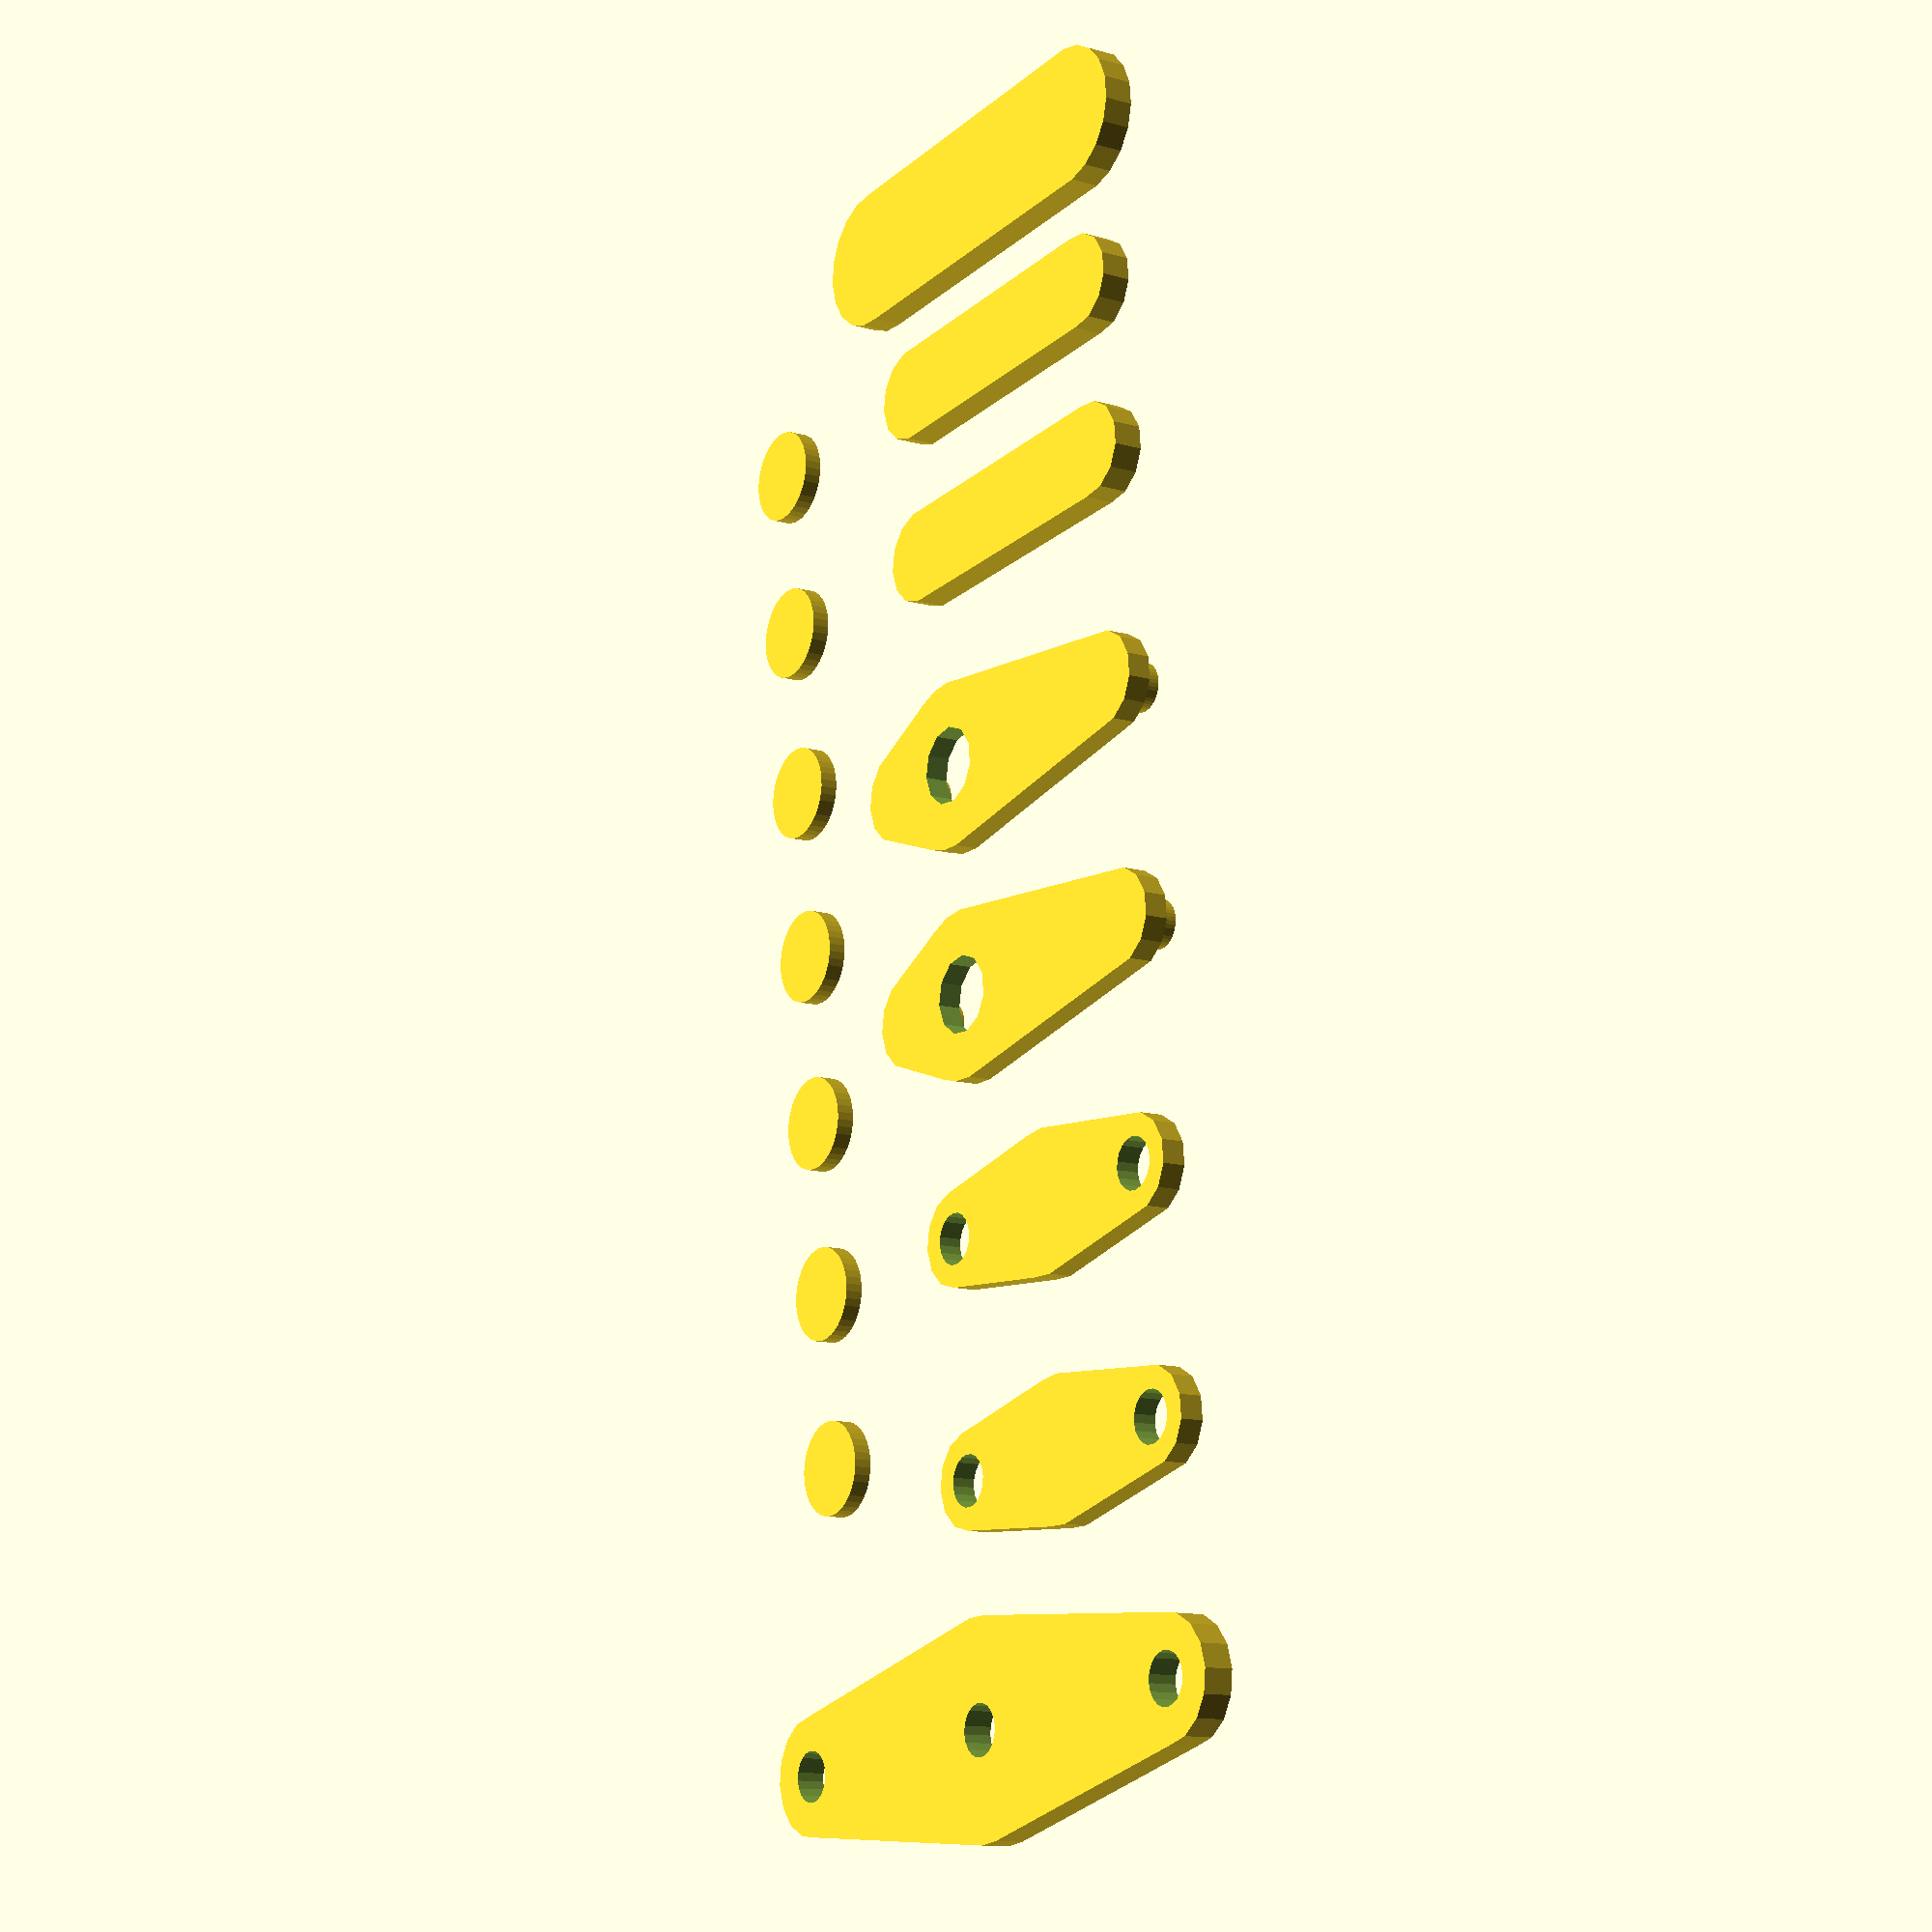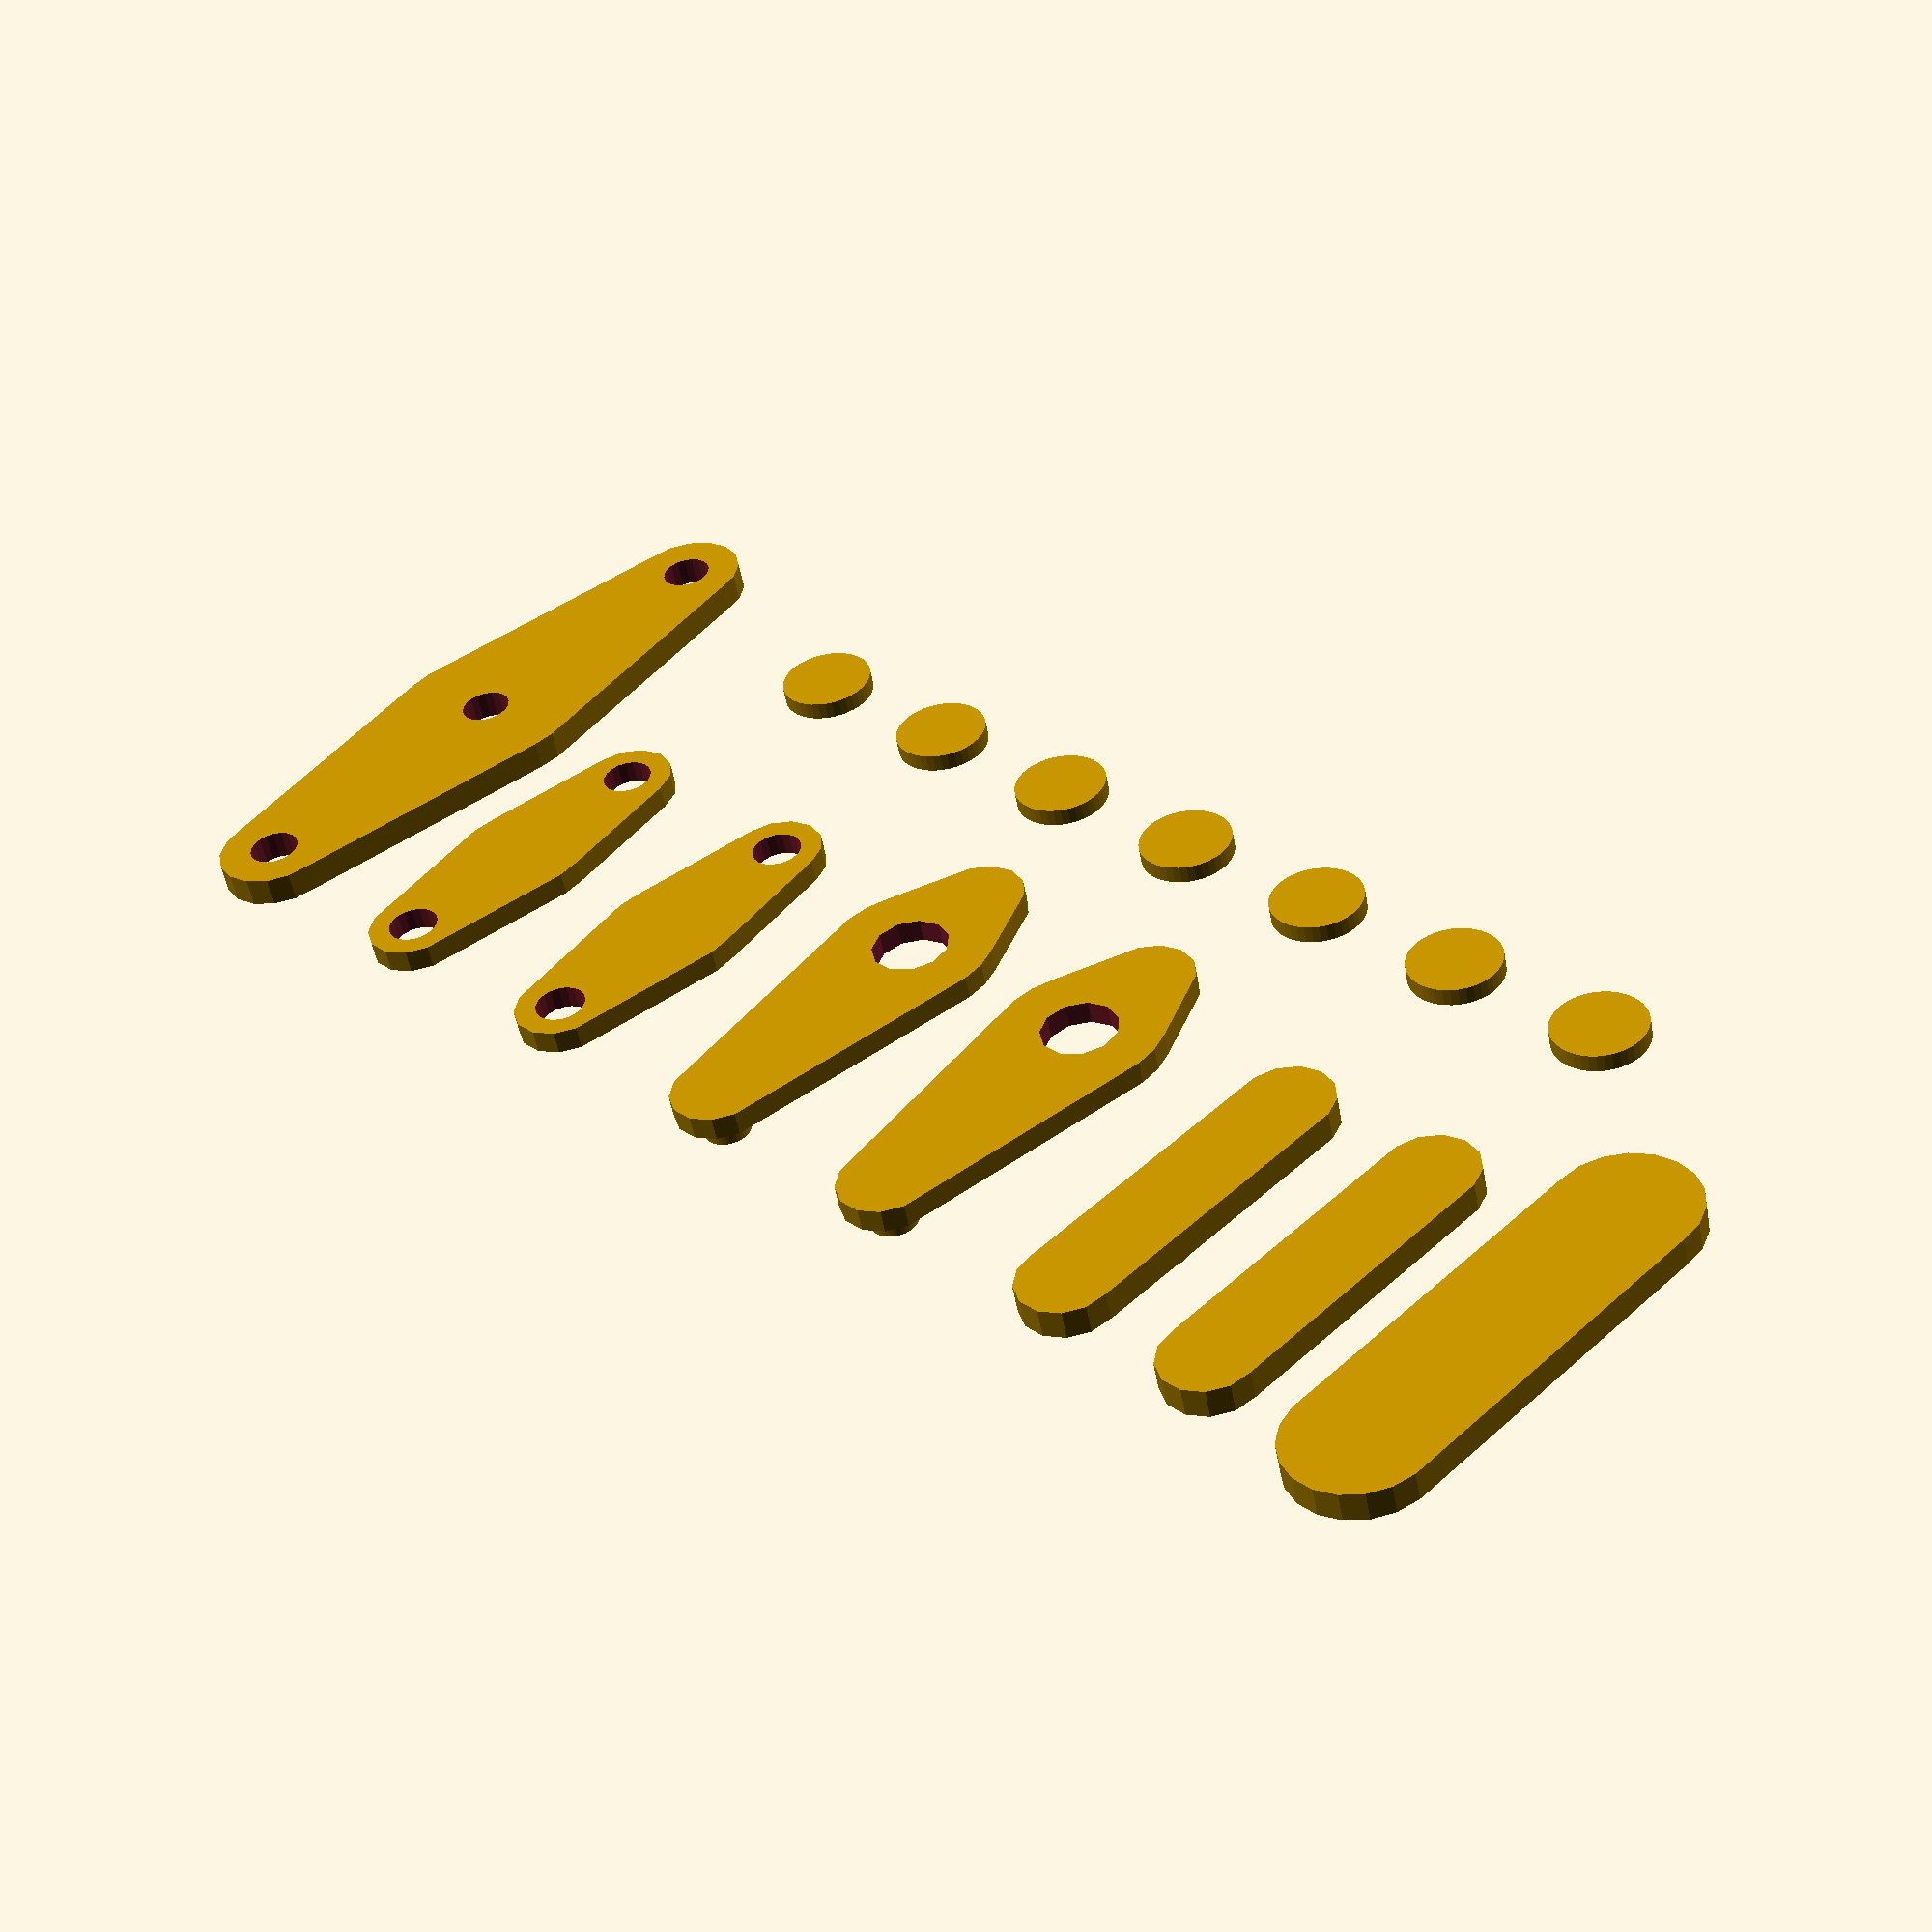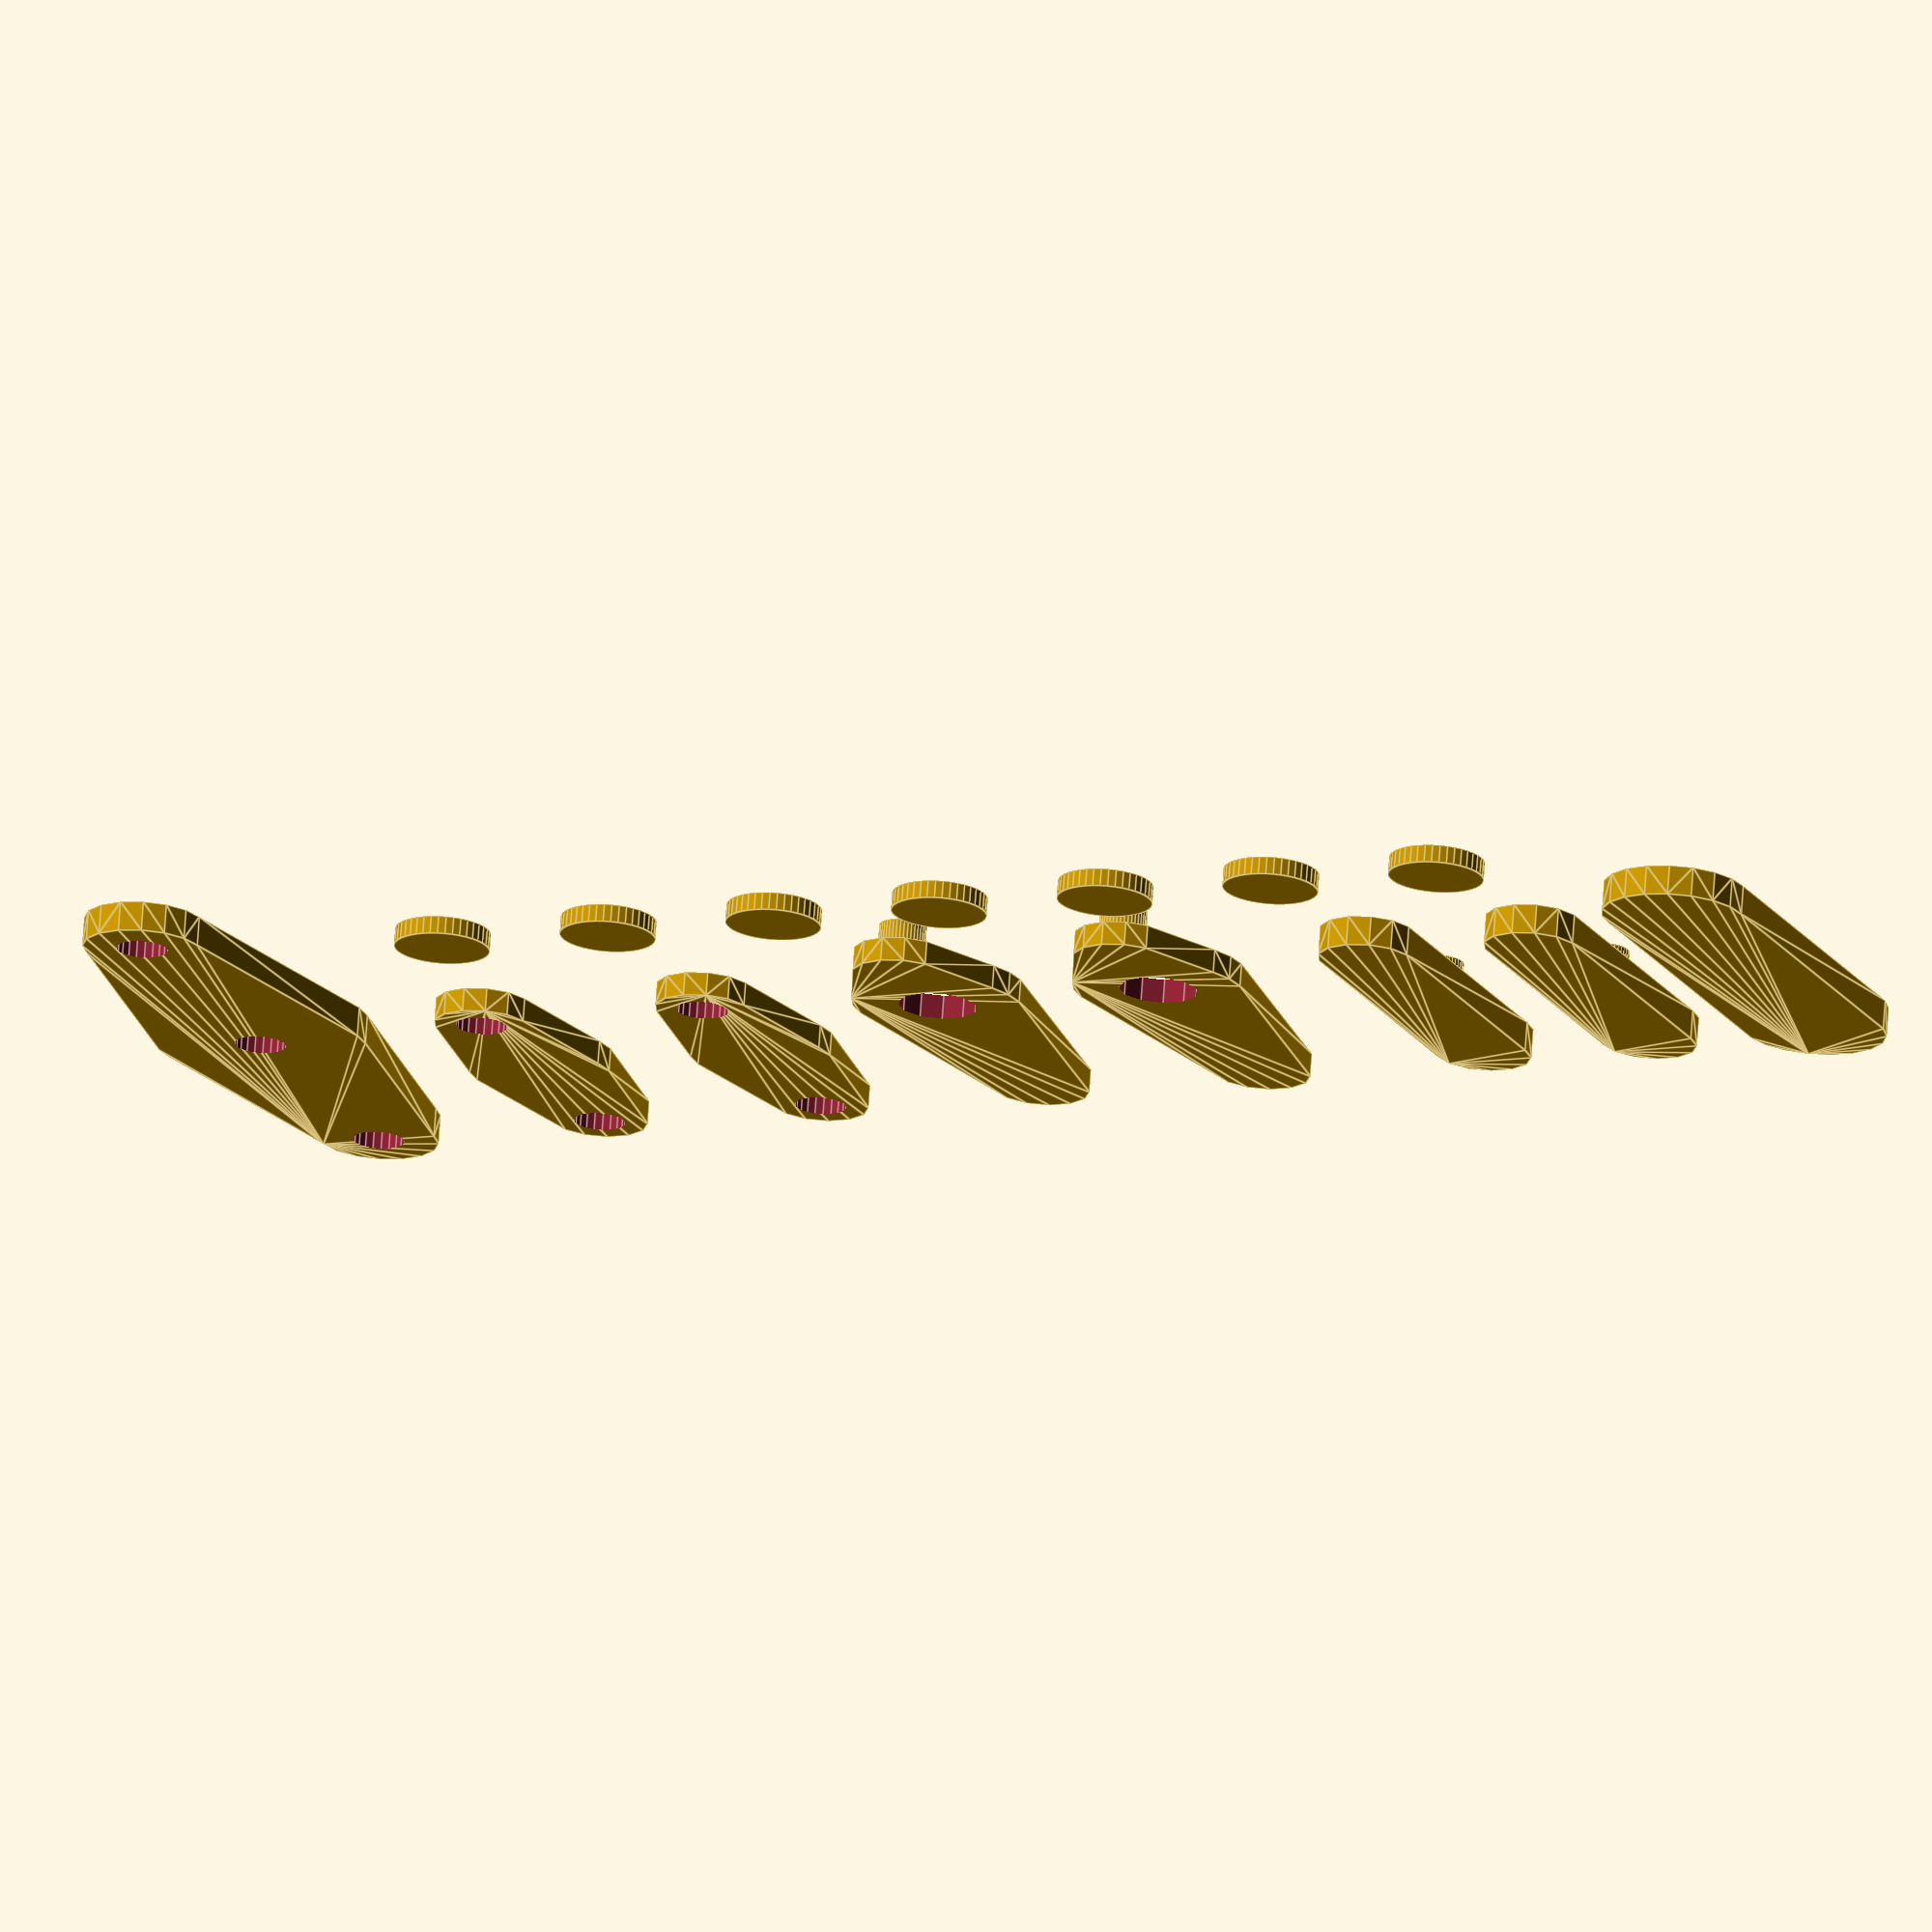
<openscad>
clearance=0.6;

module beam(length,width,height,hole) {
	difference() {
		//Body
		hull(){
		cylinder(d=width,h=height,center=true);
		translate([length/2,0,0])
			cylinder(d=width*1.8,h=height,center=true);
		translate([length,0,0])
			cylinder(d=width,h=height,center=true);	
		};
		//Holes
		cylinder(d=hole+clearance/2,h=height*1.5,center=true,$fn=20);
		translate([length,0,0])
			cylinder(d=hole+clearance/2,h=height*1.5,center=true,$fn=20);
		translate([length/2,0,0])
			cylinder(d=hole+clearance/2,h=height*1.5,center=true,$fn=20);
	}
}

module rivet(length,diameter) {
//Length excludes that of clips, it's the lenght of the part that passes through
		head = 2.5;
		hdiameter = diameter + 1;
		difference() {
			union() {
				cylinder(d=diameter,h=length+clearance,$fn=40);
				translate([0,0,length-head+clearance])
					cylinder(r2=(diameter/2),r1=(hdiameter/2),h=head,$fn=40);	
				}
			translate([-diameter,-diameter/4,length-head-2])
				cube([diameter*2,diameter/2,head*3]);
			
				translate([diameter/2-clearance,-diameter,length-head+clearance-0.1])
					cube([diameter/2,diameter*2,head*3]);
			
				translate([-diameter+clearance,-diameter,length-head+clearance-0.1])
					cube([diameter/2,diameter*2,head*3]);
		}
		
}

module pin(length,diameter,hole) {
		difference() {
				cylinder(d=diameter,h=length,center=true,$fn=40);
				cylinder(d=hole,h=length*1.2,centre=true,$fn=40);
		}
}

module beam2(length,width,height,hole) {
		//Body
		difference() {
		union() {
			hull(){
			cylinder(d=width,h=height,center=true);
			translate([length/2,0,0])
				cylinder(d=width*1.5,h=height,center=true);
			translate([length,0,0])
				cylinder(d=width,h=height,center=true);	
			};
		}
		//Holes
		cylinder(d=hole+clearance/2,h=height*1.5,center=true,$fn=20);
		translate([length,0,0])
			cylinder(d=hole+clearance/2,h=height*1.5,center=true,$fn=20);
		}
}

module beam3(length,width,height,hole,screw) {
		//Magnet carrier
		magpos = length/2+7;
		//Body
		difference() {
		union() {
			hull(){
			cylinder(d=width,h=height,center=true);
			translate([magpos,0,0])
				cylinder(d=width*1.8,h=height,center=true);
			translate([length,0,0])
				cylinder(d=width,h=height,center=true);	
			};
			
			//translate([length/2,0,0])
			//	cylinder(d=11,height*1.5,centre=true);
			//Pins
			translate([0,0,height]){
				pin(height+clearance,hole,screw);
				translate([length,0,0])
					pin(height+clearance,hole,screw);
			}
		}
		//hole for magnet
		translate([magpos,0,-height])
			cylinder(d=6+clearance,h=height+2.5,centre=true);
	}
}

module plate(length,width,height,pin,pinpos,hole,screw) {

		//Body
		difference() {
		union() {
			hull(){
			cylinder(d=width,h=height,center=true);
			translate([length,0,0])
				cylinder(d=width,h=height,center=true);	
			};
			//Pins
			translate([pinpos,0,pin]){
				pin(height+clearance,hole,screw);
			}
		}
		//Holes
		translate([0,0,0.7])
			cylinder(d=screw+clearance/2,h=height*1.5,center=true,$fn=20);
		translate([length,0,0.7])
			cylinder(d=screw+clearance/2,h=height*1.5,center=true,$fn=20);
		}
}

module washer(diameter,height,hole)
{
	difference() {
		cylinder(d=diameter,h=height,center=true,$fn=40);
		translate([0,0,0.7])
			cylinder(d=hole+clearance,h=height*1.2,center=true,$fn=40);
	}
}

module main() {
	beam(50,10,2.5,4);
	translate([0,20,0])
			beam2(25,8,2,4);
	translate([0,40,0])
			beam2(25,8,2,4);
	translate([0,60,0])
			beam3(30,8,2,4,2);
	translate([0,80,0])
			beam3(30,8,2,4,2);
	for (i=[1:2]){
	translate([0,85+(i*15),0.5])
			plate(25,8,2.5,2,10,4,2);
	}
	translate([0,85+(3*15),0.5])
		plate(30,12,2.5,2,12,4,2);


	//Washers thinner so need moving down to base
	for (i=[1:7]){
		translate([45,10+i*15,-0.5])
			washer(8,1.5,2);
	}
}

main();
</openscad>
<views>
elev=192.7 azim=185.7 roll=303.9 proj=p view=solid
elev=232.5 azim=44.3 roll=349.7 proj=p view=solid
elev=288.5 azim=293.2 roll=183.9 proj=o view=edges
</views>
